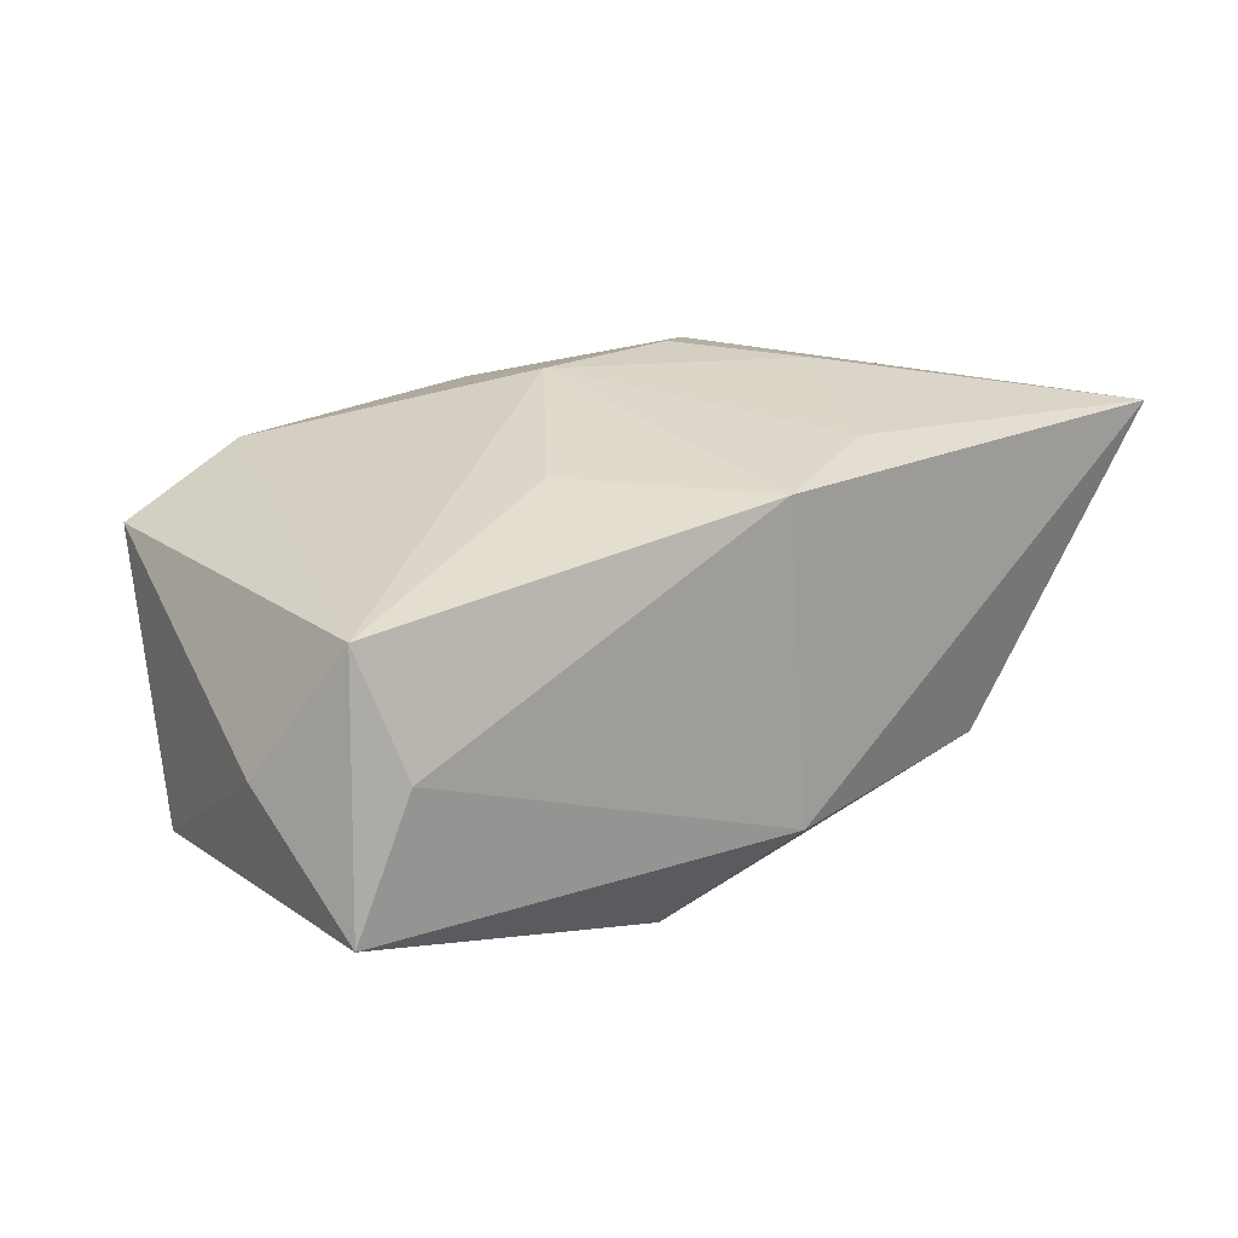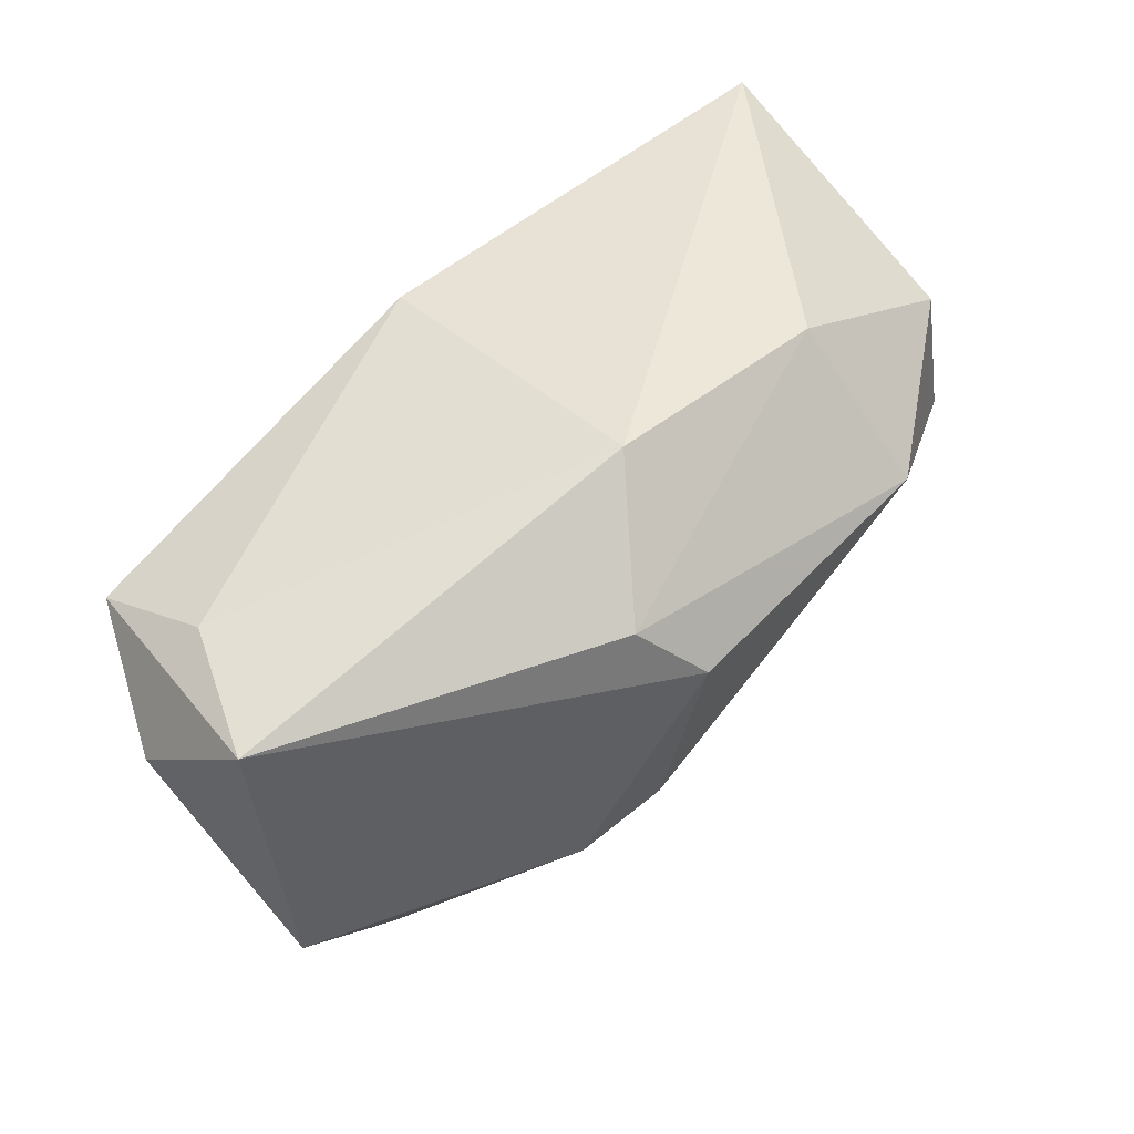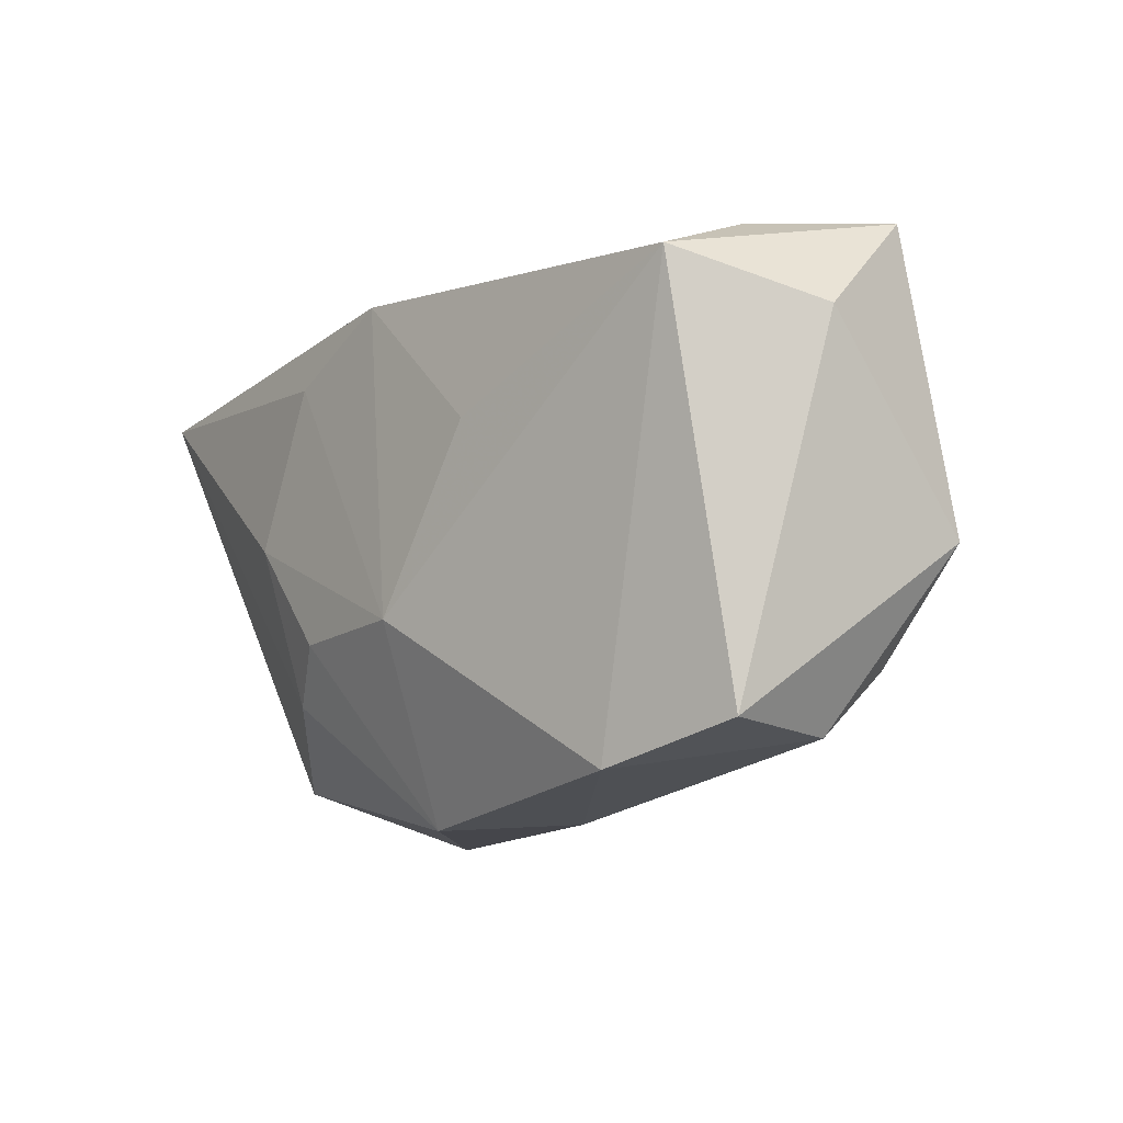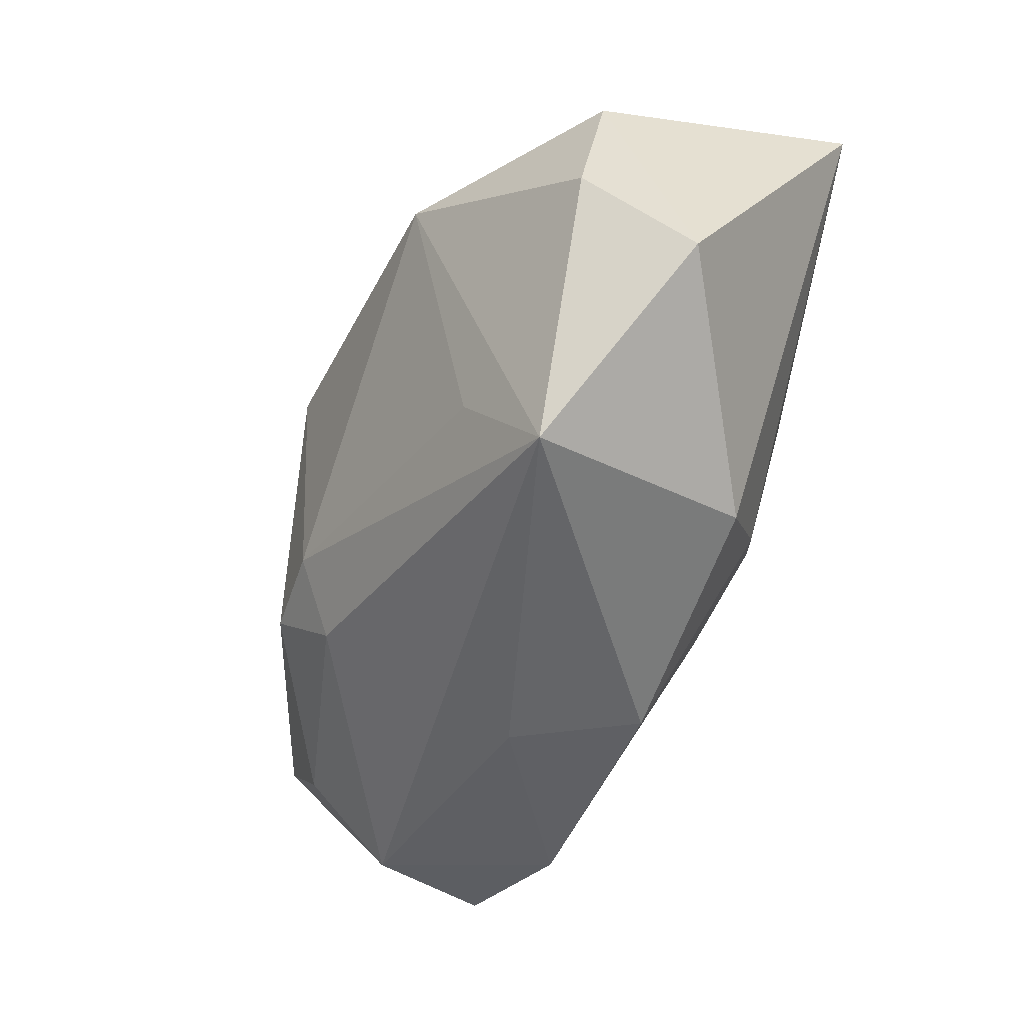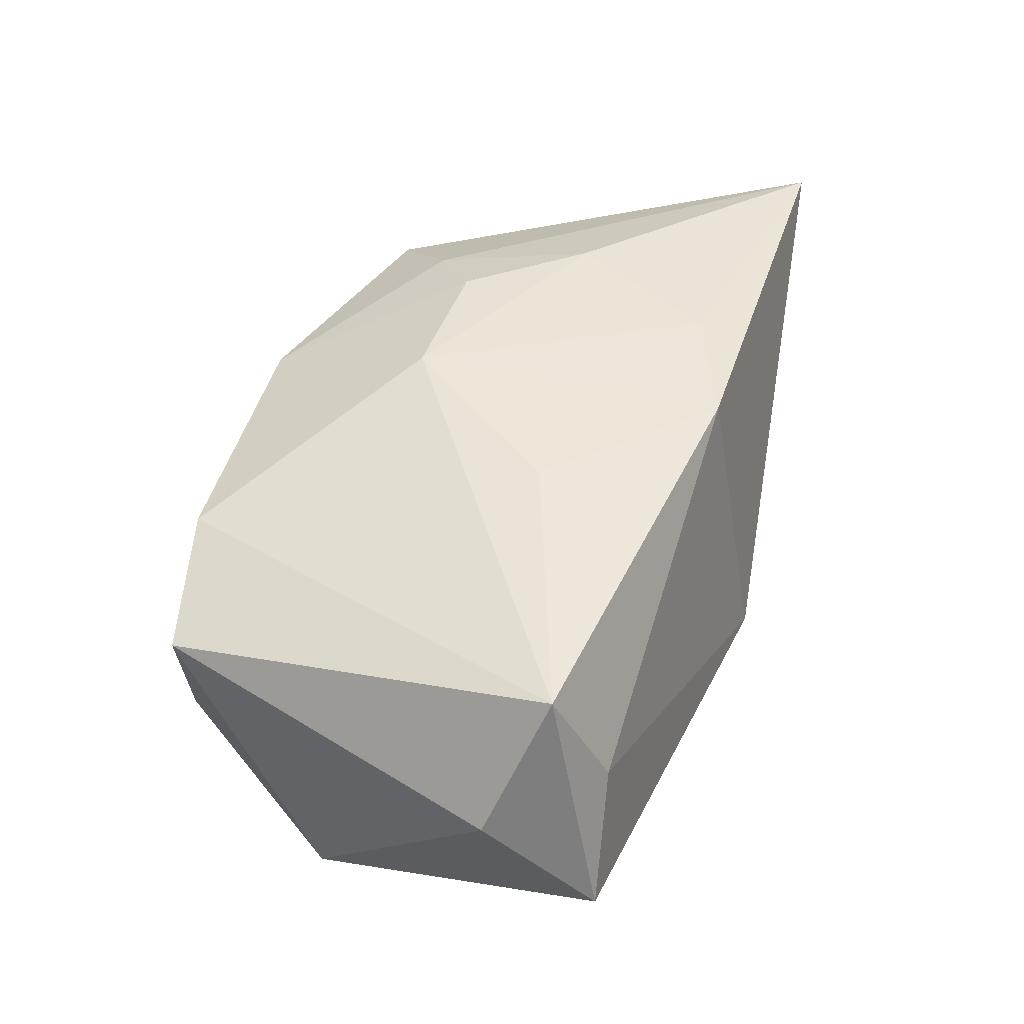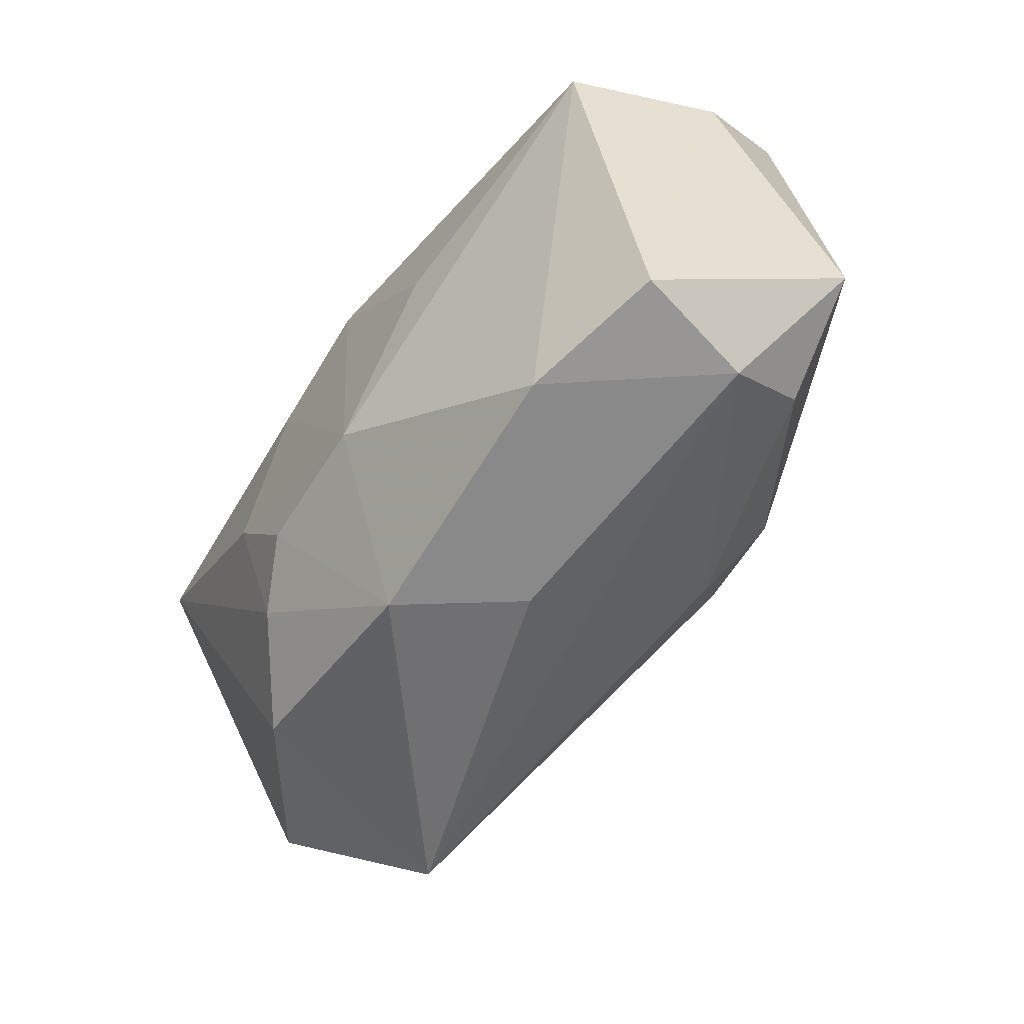
<metadata>
{"format":"obj","ext":"obj","renderer":"f3d","projection":"perspective","resolution":1024,"background":"white","views":[{"elev":32.5,"azim":143.2,"up":"+Z"},{"elev":57.3,"azim":132.5,"up":"+Y"},{"elev":-14.1,"azim":50.0,"up":"+Y"},{"elev":-48.9,"azim":-115.2,"up":"+Y"},{"elev":48.9,"azim":108.6,"up":"+Z"},{"elev":-58.6,"azim":52.7,"up":"+Y"}]}
</metadata>
<code>
v -0.01997 0.0004163 0.01886
v -0.02198 0.02169 -0.01025
v -0.01739 -0.01477 0.01571
v -0.04333 0.01881 0.01503
v -0.04333 -0.01145 -0.004019
v 0.04117 0.02095 -0.004269
v 0.03646 0.01489 0.01833
v 0.04246 -0.006392 -0.009056
v -0.0277 -0.02519 -0.01207
v -0.04102 0.009602 -0.01137
v -0.04106 -0.004266 -0.0141
v 0.03472 0.01987 0.007615
v 0.03281 -0.01566 -0.009738
v 0.001483 -0.01007 0.02002
v -0.001264 0.01974 0.02002
v 0.005897 0.01176 -0.02326
v 0.0435 0.01064 0.006382
v 0.02337 -0.02536 0.01377
v 0.000713 0.02552 -0.008569
v 0.01243 0.005834 0.02002
v 0.006015 -0.02696 0.000814
v -0.001831 -0.02763 0.01115
v -0.02425 -0.02168 0.009541
v -0.01283 0.01479 0.0195
v 0.03413 -0.0226 -0.0008912
v -0.0225 0.01006 -0.02281
v 0.01784 -0.009245 -0.01992
v 0.03638 -0.02244 0.01099
v 0.01024 0.01818 -0.0186
v -0.01191 -0.01007 0.01873
v 0.01147 -0.01557 -0.01686
v -0.02048 -0.01488 -0.01618
v 0.008563 -0.009212 -0.02103
f 23 5 9
f 23 4 5
f 5 4 10
f 22 23 9
f 30 22 14
f 4 15 19
f 26 32 9
f 9 25 21
f 21 22 9
f 4 23 3
f 23 22 3
f 22 30 3
f 31 25 9
f 9 32 33
f 33 31 9
f 27 31 33
f 32 26 33
f 16 27 33
f 33 26 16
f 8 27 16
f 8 28 25
f 14 15 24
f 24 15 4
f 2 10 4
f 4 19 2
f 2 26 10
f 11 26 9
f 10 26 11
f 9 5 11
f 5 10 11
f 22 21 18
f 14 22 18
f 25 28 18
f 18 21 25
f 4 3 1
f 1 3 30
f 1 24 4
f 1 30 14
f 14 24 1
f 13 8 25
f 27 8 13
f 25 31 13
f 13 31 27
f 7 18 28
f 14 18 7
f 16 26 29
f 29 2 19
f 26 2 29
f 28 8 17
f 17 7 28
f 20 15 14
f 14 7 20
f 20 7 15
f 6 17 8
f 6 8 16
f 16 29 6
f 6 29 19
f 7 17 6
f 15 7 12
f 7 6 12
f 12 19 15
f 12 6 19

</code>
